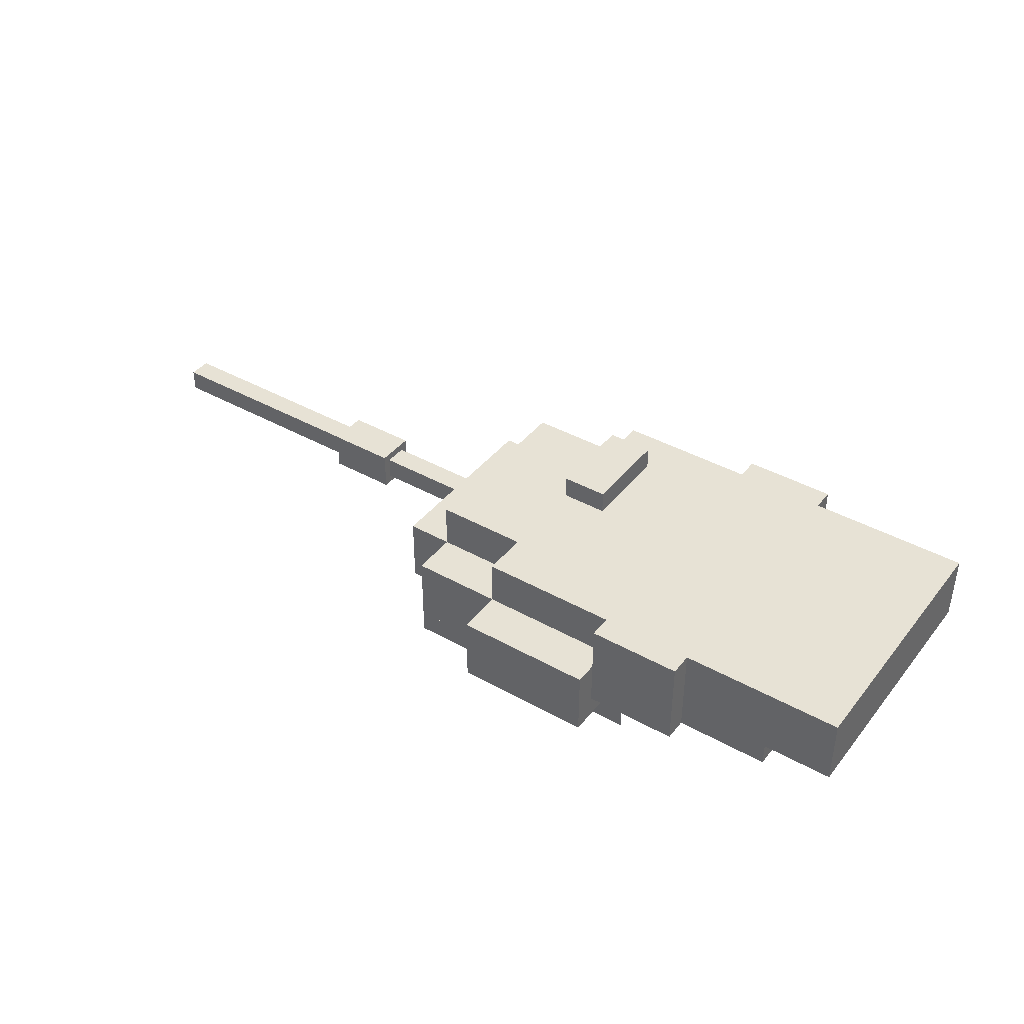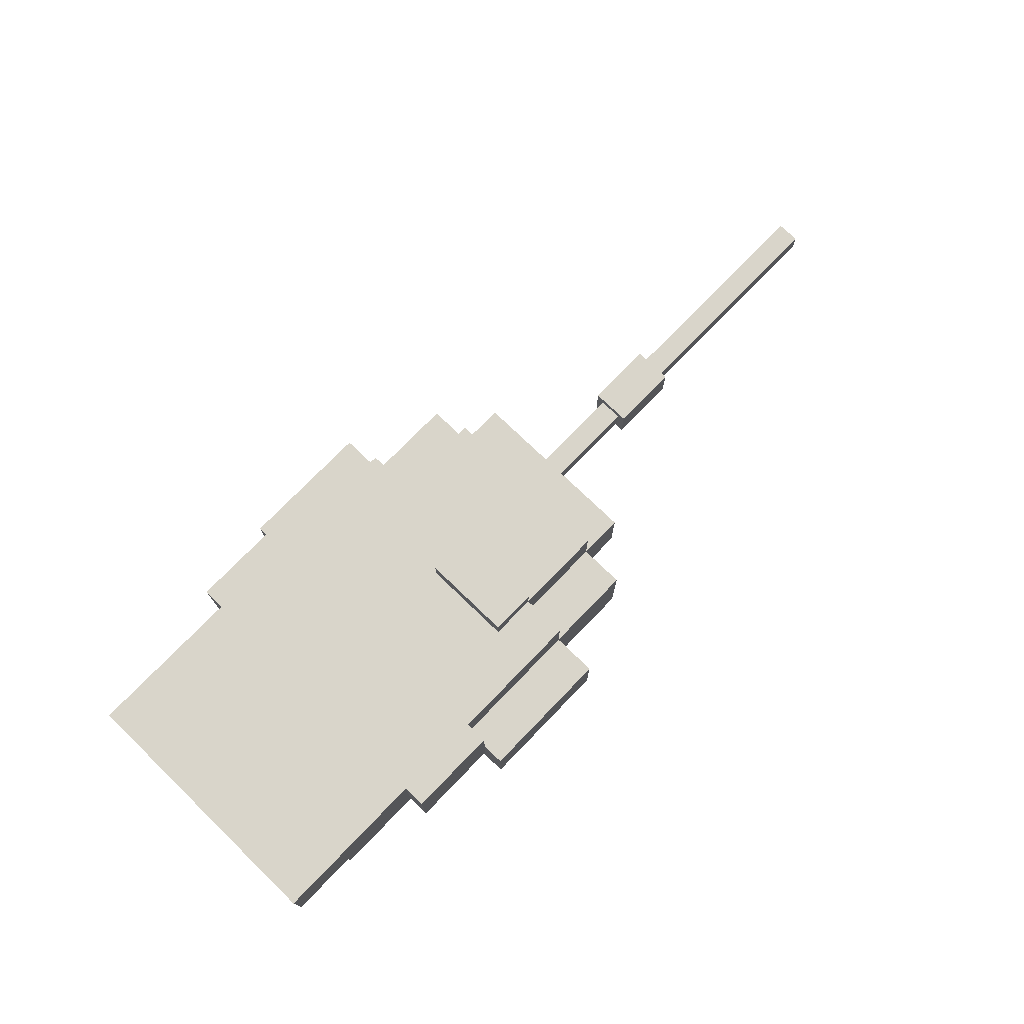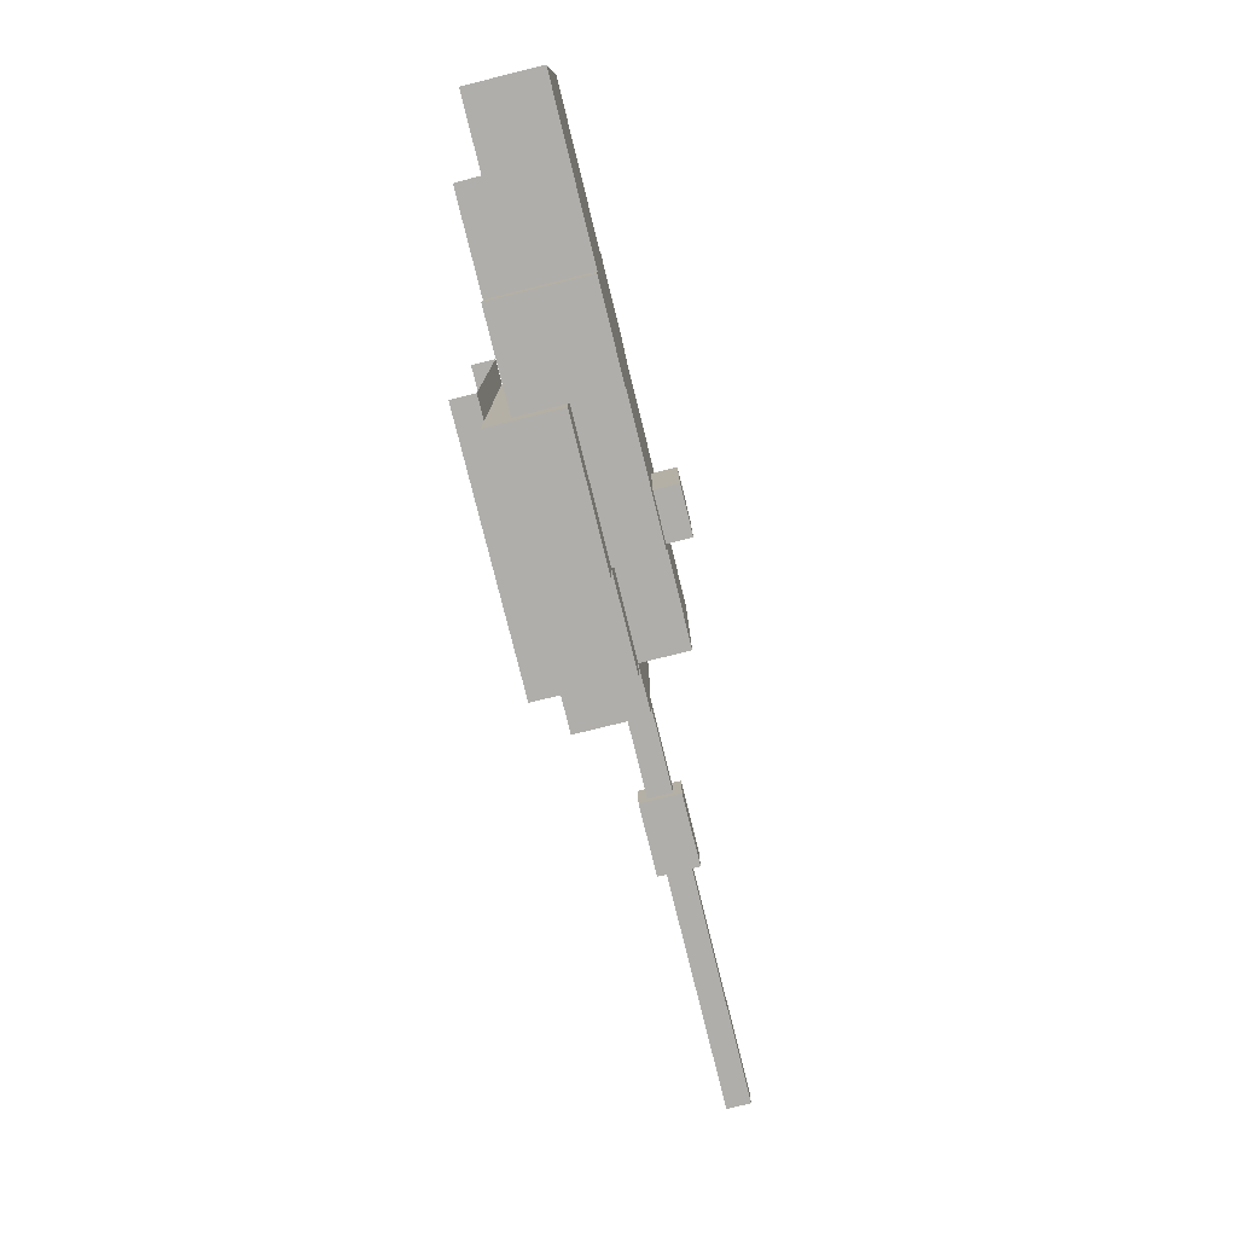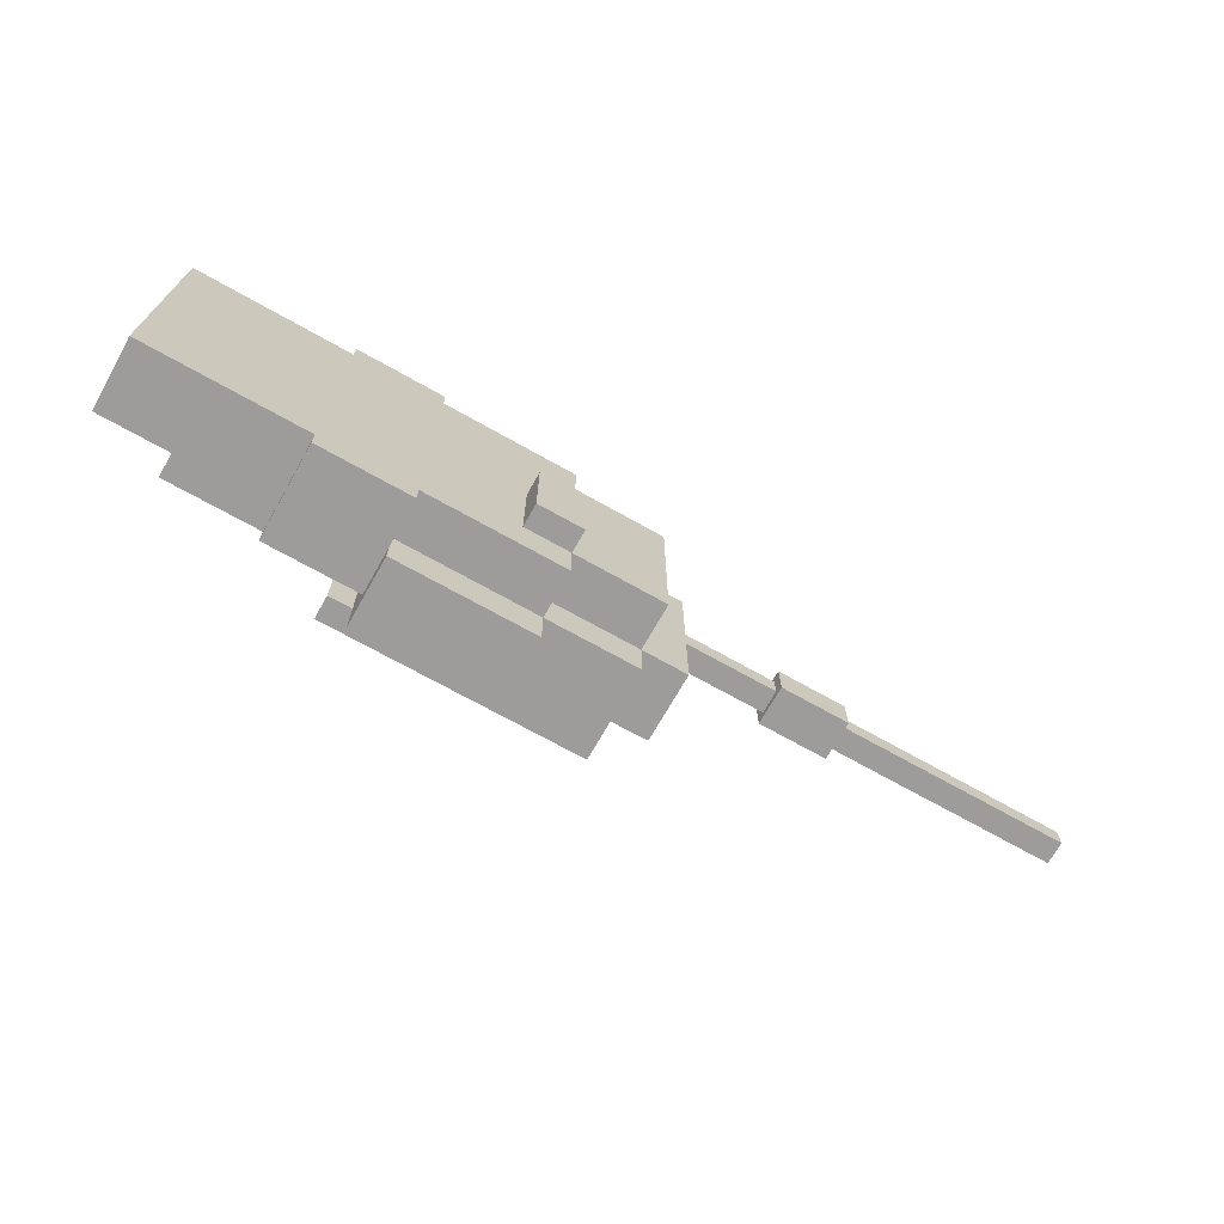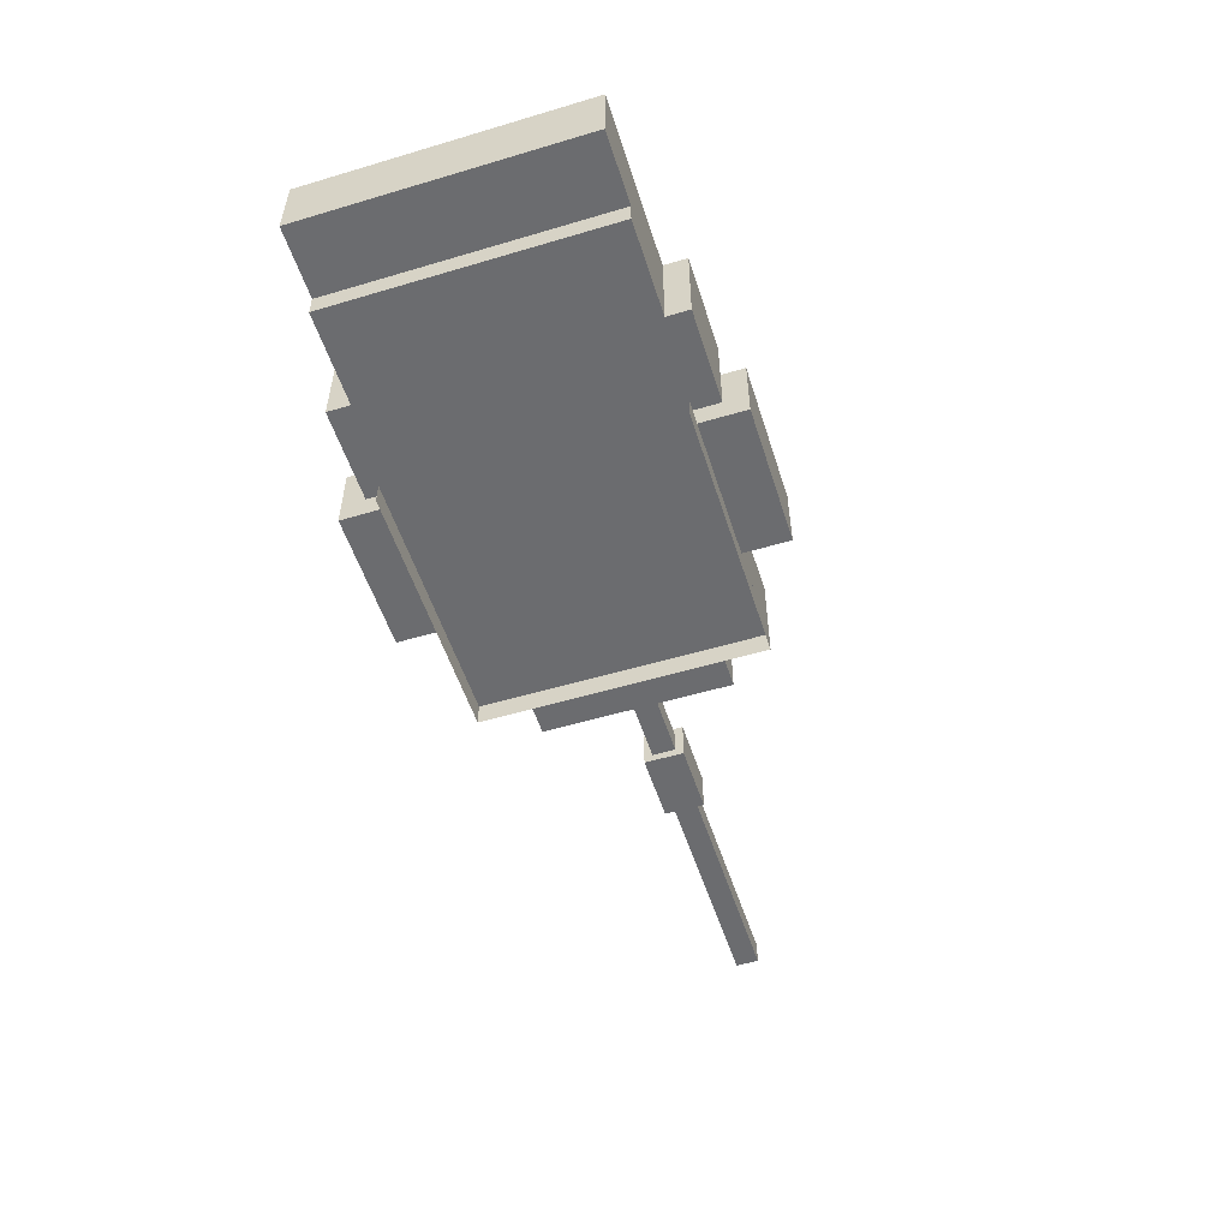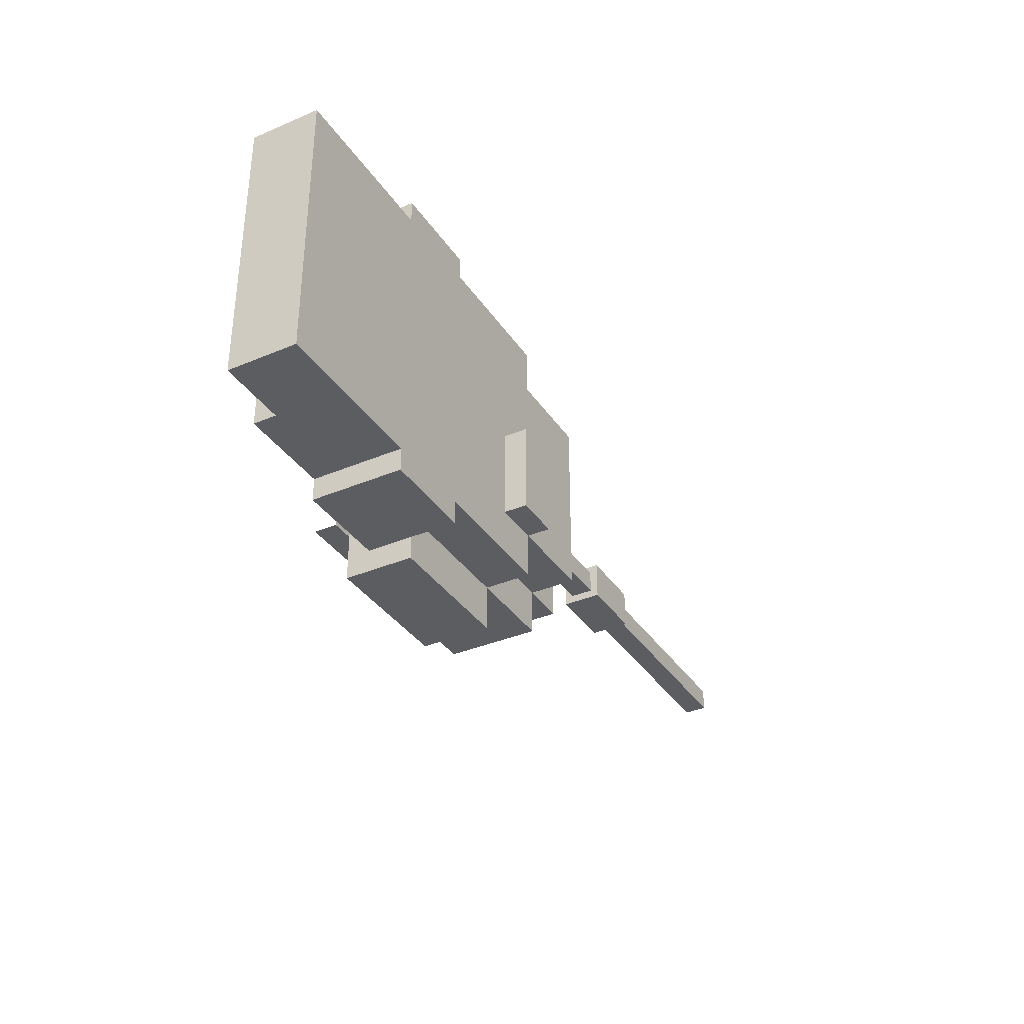
<metadata>
{"format":"obj","ext":"obj","renderer":"f3d","projection":"perspective","resolution":1024,"background":"white","views":[{"elev":40.4,"azim":34.6,"up":"+Y"},{"elev":74.4,"azim":134.0,"up":"+Y"},{"elev":-77.9,"azim":103.9,"up":"+Z"},{"elev":-70.3,"azim":150.6,"up":"+Z"},{"elev":-53.7,"azim":107.6,"up":"+Y"},{"elev":-35.4,"azim":119.3,"up":"+Z"}]}
</metadata>
<code>
g Dungeon_tank_tower
v -6.155 0.726 -0.1064
v -6.155 0.476 0.1436
v -6.155 0.476 -0.1064
v -6.155 0.726 0.1436
v -6.155 0.726 -0.1064
v -1.375 0.726 0.1436
v -6.155 0.726 0.1436
v -1.375 0.726 -0.1064
v -6.155 0.476 -0.1064
v -1.375 0.726 -0.1064
v -6.155 0.726 -0.1064
v -1.375 0.476 -0.1064
v -6.155 0.476 0.1436
v -1.375 0.476 -0.1064
v -6.155 0.476 -0.1064
v -1.375 0.476 0.1436
v -6.155 0.726 0.1436
v -1.375 0.476 0.1436
v -6.155 0.476 0.1436
v -1.375 0.726 0.1436
v -3.639 0.8144 -0.1948
v -3.639 0.3876 0.232
v -3.639 0.3876 -0.1948
v -3.639 0.8144 0.232
v -3.639 0.8144 -0.1948
v -2.889 0.8144 0.232
v -3.639 0.8144 0.232
v -2.889 0.8144 -0.1948
v -3.639 0.3876 -0.1948
v -2.889 0.8144 -0.1948
v -3.639 0.8144 -0.1948
v -2.889 0.3876 -0.1948
v -3.639 0.3876 0.232
v -2.889 0.3876 -0.1948
v -3.639 0.3876 -0.1948
v -2.889 0.3876 0.232
v -3.639 0.8144 0.232
v -2.889 0.3876 0.232
v -3.639 0.3876 0.232
v -2.889 0.8144 0.232
v -2.889 0.3876 0.232
v -2.889 0.8144 -0.1948
v -2.889 0.3876 -0.1948
v -2.889 0.8144 0.232
v 0.1232 1.5 -1.587e-05
v -0.3768 1.5 -1
v 0.1232 1.5 -1
v -0.3768 1.5 -1.099e-05
v 0.1232 1.25 -1.343e-05
v -0.3768 1.5 -1.099e-05
v 0.1232 1.5 -1.587e-05
v -0.3768 1.25 -8.545e-06
v 0.1232 1.25 -1.343e-05
v 0.1232 1.5 -1
v 0.1232 1.25 -1
v 0.1232 1.5 -1.587e-05
v 0.1232 1.25 -1
v -0.3768 1.5 -1
v -0.3768 1.25 -1
v 0.1232 1.5 -1
v -0.3768 1.25 -1
v -0.3768 1.5 -1.099e-05
v -0.3768 1.25 -8.545e-06
v -0.3768 1.5 -1
v -1.375 3.109e-06 -1.5
v 1.375 2.458e-05 1.5
v -1.375 2.63e-05 1.5
v 1.375 2.147e-06 -1.5
v -1.375 -0.25 -1.5
v -1.375 2.63e-05 1.5
v -1.375 -0.25 1.5
v -1.375 3.109e-06 -1.5
v -1.375 -0.25 1.5
v 1.375 2.458e-05 1.5
v 1.375 -0.25 1.5
v -1.375 2.63e-05 1.5
v 1.375 -0.25 -1.5
v -1.375 3.109e-06 -1.5
v -1.375 -0.25 -1.5
v 1.375 2.147e-06 -1.5
v -1.375 1.25 -1
v -0.375 1.25 1
v -1.375 1.25 1
v -0.375 1.25 -1
v 1.125 1.25 1.5
v -0.375 1.25 1.5
v 1.125 1.25 -1.5
v -0.375 1.25 -1.5
v 2.125 1.25 1.5
v 2.125 1.25 -1.5
v 3.875 1.25 -1.5
v 3.875 1.25 1.5
v 1.125 1.25 1.75
v 2.125 1.25 1.75
v 2.125 1.25 -1.75
v 1.125 1.25 -1.75
v -0.375 0.75 1
v -0.375 1.25 1.5
v -0.375 0.75 1.5
v -0.375 1.25 1
v -0.375 1.25 1.5
v 1.125 0.75 1.5
v -0.375 0.75 1.5
v 1.125 1.25 1.5
v 1.125 0.75 1.5
v 1.125 1.25 1.75
v 1.125 0.75 1.75
v 1.125 1.25 1.5
v 1.125 0.75 1.75
v 2.125 1.25 1.75
v 2.125 0.25 1.75
v 1.125 1.25 1.75
v 2.125 1.25 1.75
v 2.125 0.25 1.5
v 2.125 0.25 1.75
v 2.125 1.25 1.5
v 2.125 0.25 1.5
v 3.125 0.5 1.5
v 3.125 0.25 1.5
v 2.125 1.25 1.5
v 3.875 1.25 1.5
v 3.875 0.5 1.5
v 3.875 0.5 1.5
v 3.875 1.25 -1.5
v 3.875 0.5 -1.5
v 3.875 1.25 1.5
v 3.875 1.25 -1.5
v 3.125 0.5 -1.5
v 3.875 0.5 -1.5
v 2.125 1.25 -1.5
v 2.125 0.25 -1.5
v 3.125 0.25 -1.5
v 2.125 0.25 -1.5
v 2.125 1.25 -1.75
v 2.125 0.25 -1.75
v 2.125 1.25 -1.5
v 2.125 1.25 -1.75
v 1.125 0.75 -1.75
v 2.125 0.25 -1.75
v 1.125 1.25 -1.75
v 1.125 0.25 -1.75
v 1.125 0.25 -1.75
v 1.125 0.75 -2
v 1.125 -3.596e-07 -2
v 1.125 0.75 -1.75
v 1.125 0.25 1.75
v 1.125 2.924e-05 2
v 1.125 0.75 2
v 1.125 0.75 1.75
v 2.125 0.25 1.75
v 1.125 0.25 1.75
v 1.125 0.75 1.75
v 1.125 2.924e-05 2
v -0.375 0.75 2
v 1.125 0.75 2
v -0.375 3.022e-05 2
v 1.125 0.75 2
v -0.375 0.75 2
v 1.125 0.75 1.75
v 1.125 0.75 1.5
v -0.375 0.75 1.5
v -0.375 3.022e-05 2
v -0.375 0.75 1.5
v -0.375 0.75 2
v -0.375 2.641e-05 1.5
v -0.375 2.641e-05 1.5
v -1.375 0.75 1.5
v -0.375 0.75 1.5
v -1.375 2.691e-05 1.5
v -1.375 2.691e-05 1.5
v -1.375 0.75 1
v -1.375 0.75 1.5
v -1.375 2.31e-05 1
v -1.375 0.75 1
v -0.375 0.75 1.5
v -1.375 0.75 1.5
v -0.375 0.75 1
v -1.375 0.75 1
v -0.375 1.25 1
v -0.375 0.75 1
v -1.375 1.25 1
v -1.375 1.25 1
v -1.375 0.75 -1
v -1.375 1.25 -1
v -1.375 0.75 1
v -1.375 0.75 1
v -1.875 0.75 -1
v -1.375 0.75 -1
v -1.875 0.75 1
v -1.875 0.75 1
v -1.875 8.014e-06 -1
v -1.875 0.75 -1
v -1.875 2.343e-05 1
v -1.875 8.014e-06 -1
v -1.375 0.75 -1
v -1.875 0.75 -1
v -1.375 7.686e-06 -1
v -1.875 0.75 1
v -1.375 2.31e-05 1
v -1.875 2.343e-05 1
v -1.375 0.75 1
v -1.375 1.25 -1
v -0.375 0.75 -1
v -0.375 1.25 -1
v -1.375 0.75 -1
v -0.375 1.25 -1
v -0.375 0.75 -1.5
v -0.375 1.25 -1.5
v -0.375 0.75 -1
v -0.375 0.75 -1
v -1.375 0.75 -1.5
v -0.375 0.75 -1.5
v -1.375 0.75 -1
v -1.375 0.75 -1.5
v -0.375 4.437e-06 -1.5
v -0.375 0.75 -1.5
v -1.375 3.719e-06 -1.5
v -1.375 0.75 -1
v -1.375 3.719e-06 -1.5
v -1.375 0.75 -1.5
v -1.375 7.686e-06 -1
v -0.375 1.25 -1.5
v 1.125 0.75 -1.5
v 1.125 1.25 -1.5
v -0.375 0.75 -1.5
v 1.125 1.25 -1.5
v 1.125 0.75 -1.75
v 1.125 1.25 -1.75
v 1.125 0.75 -1.5
v 1.125 0.75 -1.75
v -0.375 0.75 -2
v 1.125 0.75 -2
v -0.375 0.75 -1.5
v 1.125 0.75 -1.5
v -0.375 0.75 -2
v 1.125 -3.596e-07 -2
v 1.125 0.75 -2
v -0.375 4.701e-07 -2
v -0.375 0.75 -1.5
v -0.375 4.701e-07 -2
v -0.375 0.75 -2
v -0.375 4.437e-06 -1.5
v 2.125 0.25 1.75
v 2.125 0.25 1.5
v 1.125 0.25 1.75
v 1.125 0.25 -1.75
v 2.125 0.25 -1.5
v 3.125 0.25 1.5
v 3.125 0.25 -1.5
v 2.125 0.25 -1.75
v 3.875 0.5 -1.5
v 3.125 0.5 1.5
v 3.875 0.5 1.5
v 3.125 0.5 -1.5
v 3.125 0.5 -1.5
v 3.125 0.25 1.5
v 3.125 0.5 1.5
v 3.125 0.25 -1.5
v -0.375 3.022e-05 2
v 1.125 2.924e-05 2
v -0.375 2.641e-05 1.5
v -0.375 4.437e-06 -1.5
v 1.125 -3.596e-07 -2
v -0.375 4.701e-07 -2
v -1.375 2.31e-05 1
v -1.375 2.691e-05 1.5
v -1.375 7.686e-06 -1
v -1.875 2.343e-05 1
v -1.875 8.014e-06 -1
v -1.375 3.719e-06 -1.5
g Dungeon_tank_tower_0
f 3 2 1
f 4 1 2
f 7 6 5
f 8 5 6
f 11 10 9
f 12 9 10
f 15 14 13
f 16 13 14
f 19 18 17
f 20 17 18
f 23 22 21
f 24 21 22
f 27 26 25
f 28 25 26
f 31 30 29
f 32 29 30
f 35 34 33
f 36 33 34
f 39 38 37
f 40 37 38
f 43 42 41
f 44 41 42
f 47 46 45
f 48 45 46
f 51 50 49
f 52 49 50
f 55 54 53
f 56 53 54
f 59 58 57
f 60 57 58
f 63 62 61
f 64 61 62
f 67 66 65
f 68 65 66
f 71 70 69
f 72 69 70
f 75 74 73
f 76 73 74
f 79 78 77
f 80 77 78
f 83 82 81
f 84 81 82
f 82 85 84
f 86 85 82
f 87 84 85
f 87 88 84
f 85 89 87
f 90 87 89
f 90 89 91
f 92 91 89
f 85 93 89
f 94 89 93
f 90 95 87
f 96 87 95
f 99 98 97
f 100 97 98
f 103 102 101
f 104 101 102
f 107 106 105
f 108 105 106
f 111 110 109
f 112 109 110
f 115 114 113
f 116 113 114
f 119 118 117
f 120 117 118
f 120 118 121
f 122 121 118
f 125 124 123
f 126 123 124
f 129 128 127
f 130 127 128
f 130 128 131
f 132 131 128
f 135 134 133
f 136 133 134
f 139 138 137
f 140 137 138
f 139 141 138
f 144 143 142
f 145 142 143
f 142 146 144
f 147 144 146
f 147 146 148
f 149 148 146
f 152 151 150
f 155 154 153
f 156 153 154
f 159 158 157
f 159 160 158
f 161 158 160
f 164 163 162
f 165 162 163
f 168 167 166
f 169 166 167
f 172 171 170
f 173 170 171
f 176 175 174
f 177 174 175
f 180 179 178
f 181 178 179
f 184 183 182
f 185 182 183
f 188 187 186
f 189 186 187
f 192 191 190
f 193 190 191
f 196 195 194
f 197 194 195
f 200 199 198
f 201 198 199
f 204 203 202
f 205 202 203
f 208 207 206
f 209 206 207
f 212 211 210
f 213 210 211
f 216 215 214
f 217 214 215
f 220 219 218
f 221 218 219
f 224 223 222
f 225 222 223
f 228 227 226
f 229 226 227
f 232 231 230
f 233 230 231
f 230 233 234
f 237 236 235
f 238 235 236
f 241 240 239
f 242 239 240
f 245 244 243
f 245 246 244
f 247 244 246
f 244 247 248
f 249 248 247
f 250 247 246
f 253 252 251
f 254 251 252
f 257 256 255
f 258 255 256
f 261 260 259
f 261 262 260
f 263 260 262
f 264 263 262
f 261 265 262
f 266 265 261
f 267 262 265
f 265 268 267
f 269 267 268
f 270 262 267

</code>
